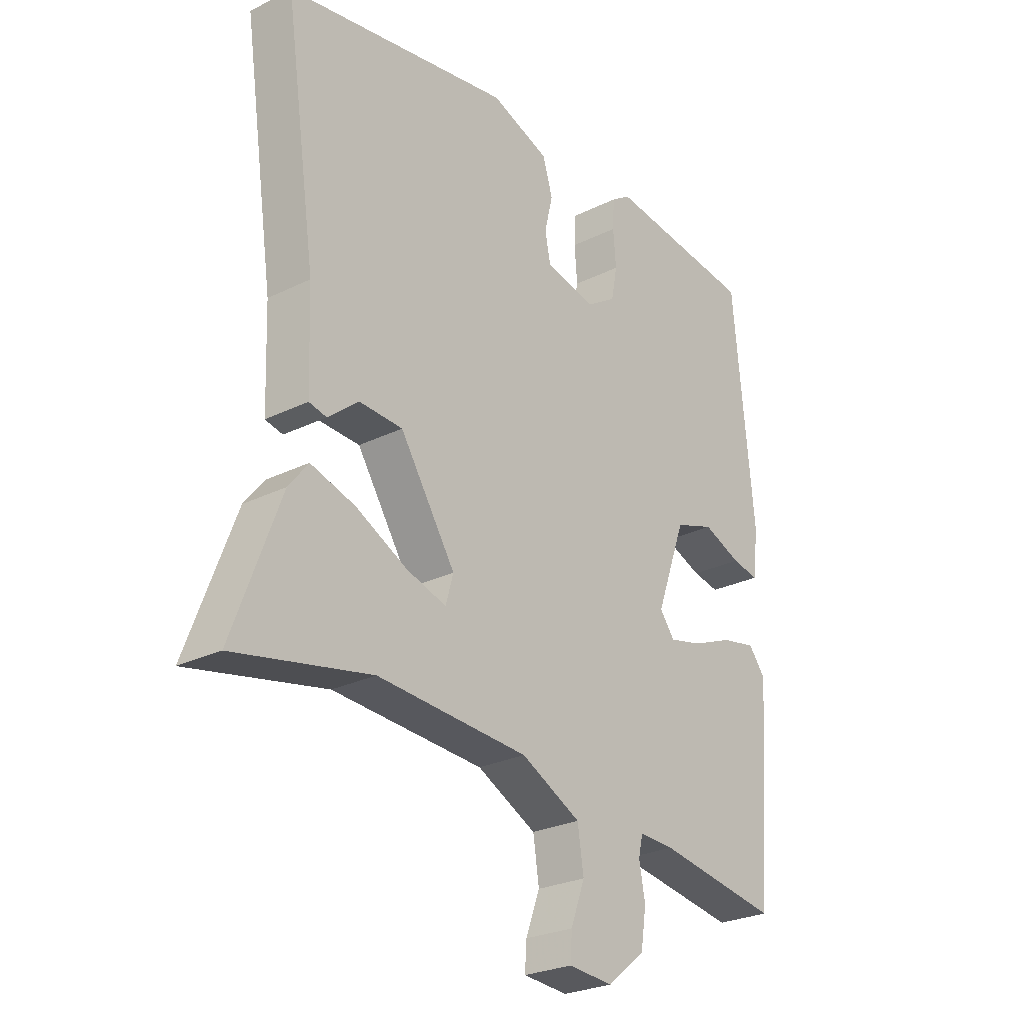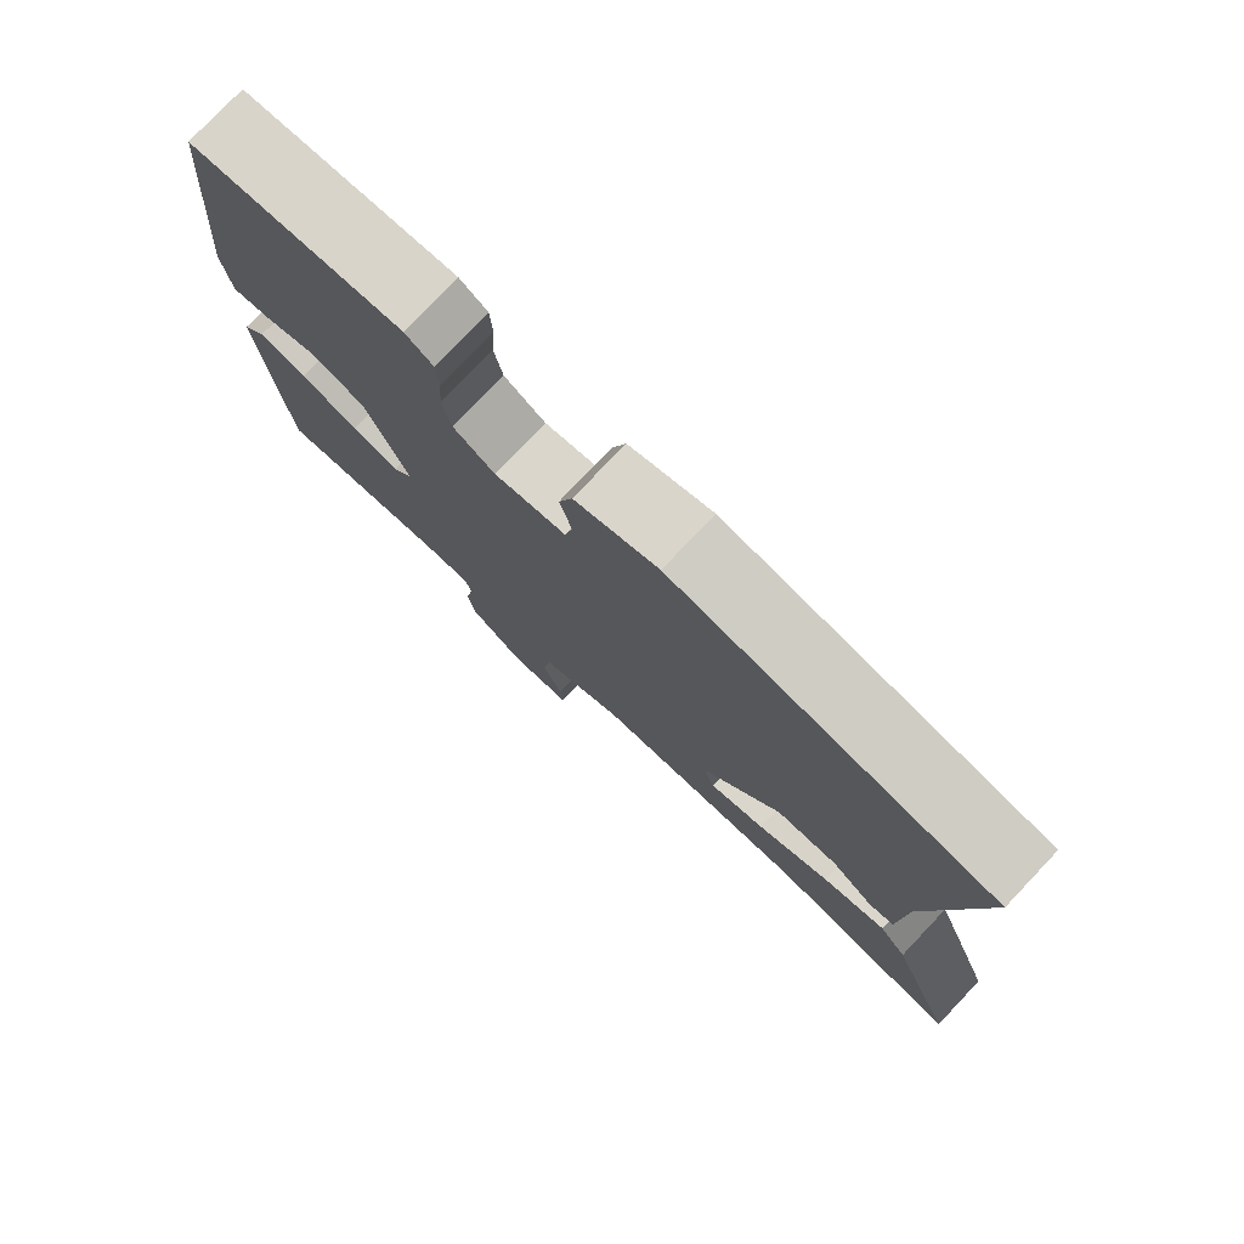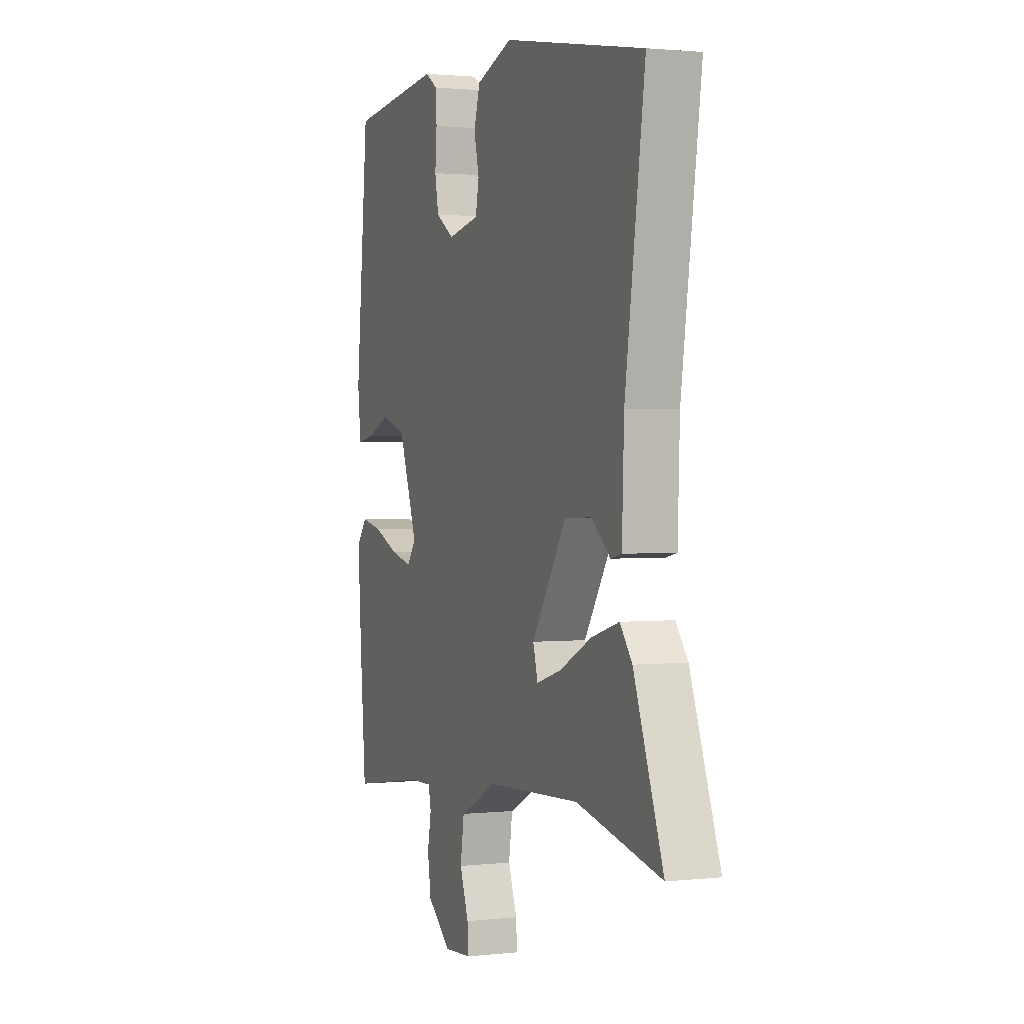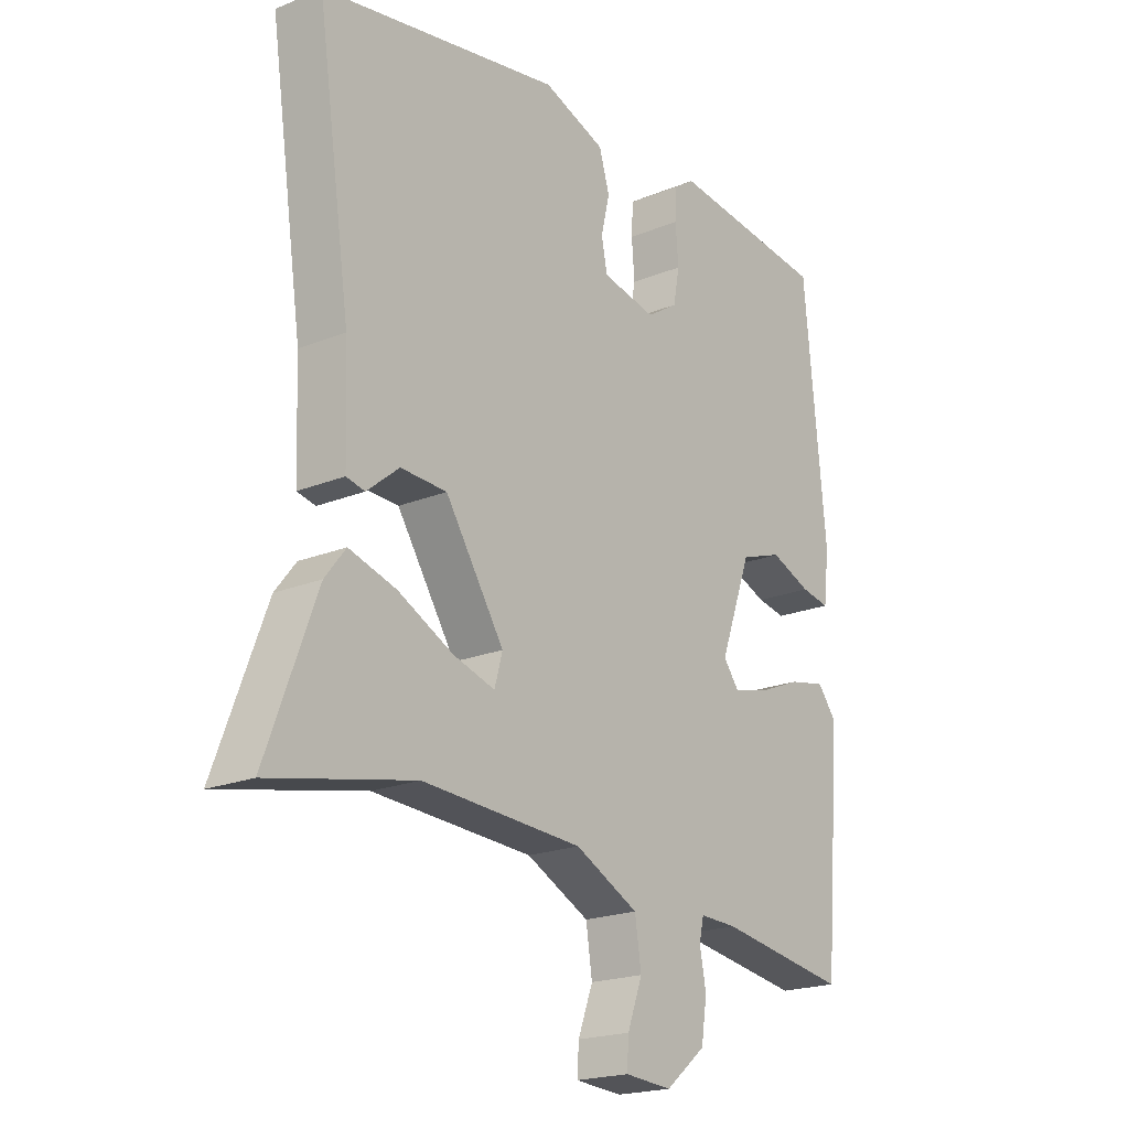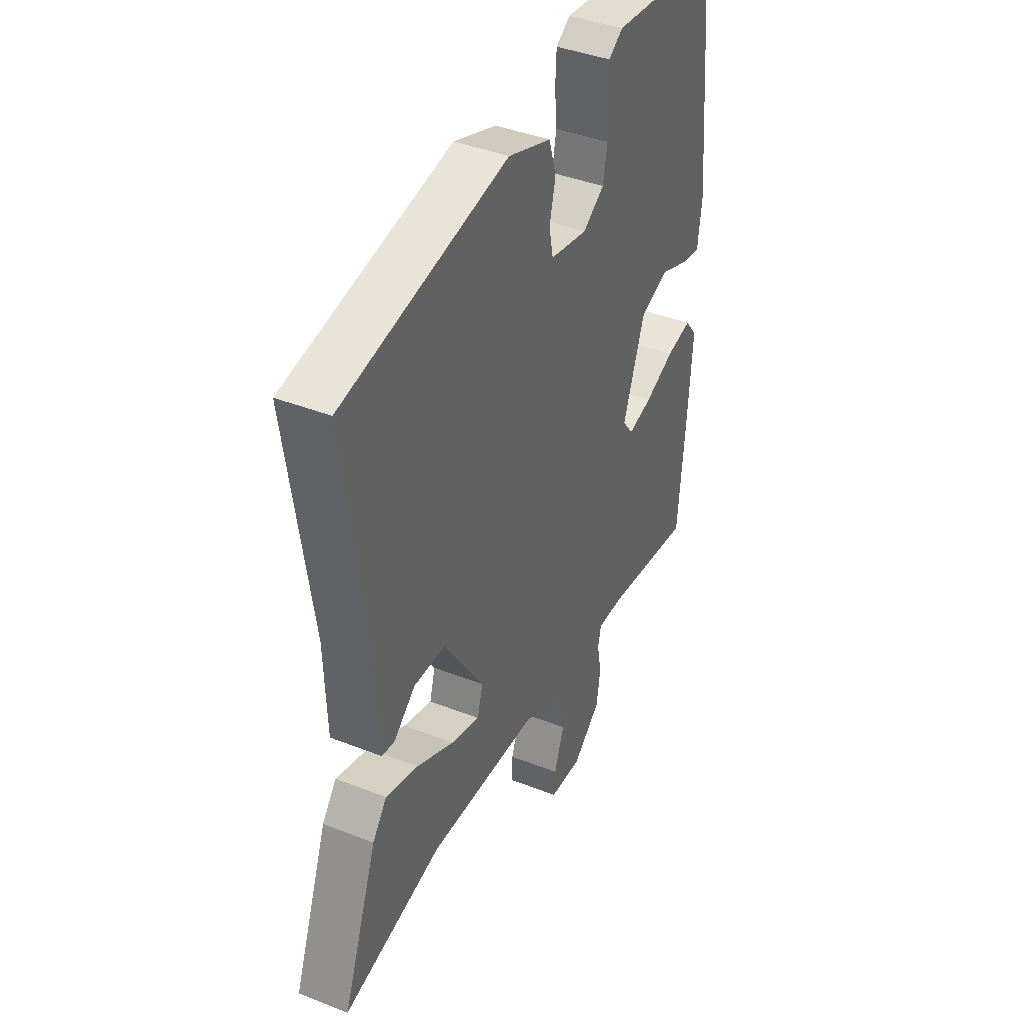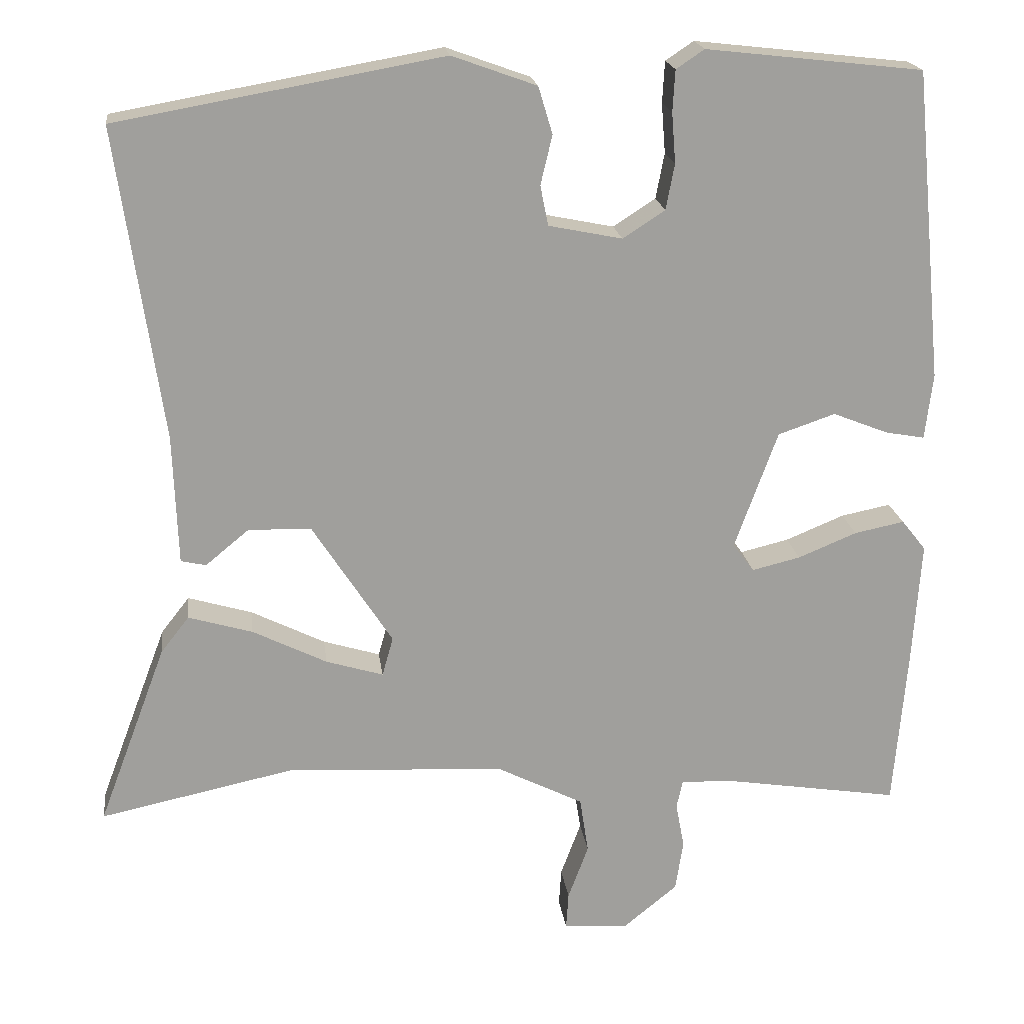
<metadata>
{"format":"obj","ext":"obj","renderer":"f3d","projection":"perspective","resolution":1024,"background":"white","views":[{"elev":-26.4,"azim":127.9,"up":"+Z"},{"elev":78.1,"azim":43.5,"up":"+Z"},{"elev":1.6,"azim":68.6,"up":"+Z"},{"elev":-20.2,"azim":126.8,"up":"+Z"},{"elev":40.7,"azim":115.7,"up":"+Z"},{"elev":19.2,"azim":172.9,"up":"+Z"}]}
</metadata>
<code>
v 0.574 0.07 -0.516
v 0.324 0.07 -0.463
v 0.046 0.07 -0.478
v -0.064 0.07 -0.533
v -0.075 0.07 -0.605
v -0.049 0.07 -0.675
v -0.046 0.07 -0.722
v -0.128 0.07 -0.728
v -0.198 0.07 -0.671
v -0.208 0.07 -0.606
v -0.197 0.07 -0.548
v -0.205 0.07 -0.512
v -0.27 0.07 -0.514
v -0.496 0.07 -0.549
v -0.513 0.07 -0.348
v -0.524 0.07 -0.188
v -0.493 0.07 -0.149
v -0.429 0.07 -0.162
v -0.354 0.07 -0.193
v -0.292 0.07 -0.208
v -0.265 0.07 -0.172
v -0.32 0.07 -0.021
v -0.393 0.07 0.004
v -0.464 0.07 -0.024
v -0.514 0.07 -0.033
v -0.524 0.07 0.051
v -0.486 0.07 0.447
v -0.209 0.07 0.478
v -0.173 0.07 0.454
v -0.17 0.07 0.401
v -0.175 0.07 0.337
v -0.164 0.07 0.279
v -0.11 0.07 0.244
v -0.016 0.07 0.263
v -0.006 0.07 0.314
v -0.021 0.07 0.377
v -0.003 0.07 0.437
v 0.105 0.07 0.476
v 0.521 0.07 0.402
v 0.463 0.07 0.004
v 0.457 0.07 -0.161
v 0.425 0.07 -0.168
v 0.369 0.07 -0.122
v 0.289 0.07 -0.125
v 0.187 0.07 -0.282
v 0.201 0.07 -0.332
v 0.274 0.07 -0.31
v 0.369 0.07 -0.263
v 0.451 0.07 -0.239
v 0.487 0.07 -0.285
v 0.574 0 -0.516
v 0.324 0 -0.463
v 0.046 0 -0.478
v -0.064 0 -0.533
v -0.075 0 -0.605
v -0.049 0 -0.675
v -0.046 0 -0.722
v -0.128 0 -0.728
v -0.198 0 -0.671
v -0.208 0 -0.606
v -0.197 0 -0.548
v -0.205 0 -0.512
v -0.27 0 -0.514
v -0.496 0 -0.549
v -0.513 0 -0.348
v -0.524 0 -0.188
v -0.493 0 -0.149
v -0.429 0 -0.162
v -0.354 0 -0.193
v -0.292 0 -0.208
v -0.265 0 -0.172
v -0.32 0 -0.021
v -0.393 0 0.004
v -0.464 0 -0.024
v -0.514 0 -0.033
v -0.524 0 0.051
v -0.486 0 0.447
v -0.209 0 0.478
v -0.173 0 0.454
v -0.17 0 0.401
v -0.175 0 0.337
v -0.164 0 0.279
v -0.11 0 0.244
v -0.016 0 0.263
v -0.006 0 0.314
v -0.021 0 0.377
v -0.003 0 0.437
v 0.105 0 0.476
v 0.521 0 0.402
v 0.463 0 0.004
v 0.457 0 -0.161
v 0.425 0 -0.168
v 0.369 0 -0.122
v 0.289 0 -0.125
v 0.187 0 -0.282
v 0.201 0 -0.332
v 0.274 0 -0.31
v 0.369 0 -0.263
v 0.451 0 -0.239
v 0.487 0 -0.285
f 47 48 49 50
f 46 47 50 1
f 40 41 42 43
f 40 43 44
f 39 40 44
f 38 39 44 45
f 35 36 37 38
f 34 35 38 45
f 28 29 30 31
f 28 31 32
f 27 28 32
f 26 27 32 33
f 23 24 25 26
f 22 23 26 33
f 16 17 18 19
f 16 19 20
f 13 14 15 16
f 12 13 16 20
f 8 9 10 11
f 8 11 12
f 5 6 7 8
f 4 5 8 12
f 3 4 12 20
f 46 1 2
f 46 2 3 20
f 21 22 33 34
f 21 34 45 46
f 20 21 46
f 100 99 98 97
f 51 100 97 96
f 93 92 91 90
f 94 93 90
f 94 90 89
f 95 94 89 88
f 88 87 86 85
f 95 88 85 84
f 81 80 79 78
f 82 81 78
f 82 78 77
f 83 82 77 76
f 76 75 74 73
f 83 76 73 72
f 69 68 67 66
f 70 69 66
f 66 65 64 63
f 70 66 63 62
f 61 60 59 58
f 62 61 58
f 58 57 56 55
f 62 58 55 54
f 70 62 54 53
f 52 51 96
f 70 53 52 96
f 84 83 72 71
f 96 95 84 71
f 96 71 70
f 1 51 52 2
f 2 52 53 3
f 3 53 54 4
f 4 54 55 5
f 5 55 56 6
f 6 56 57 7
f 7 57 58 8
f 8 58 59 9
f 9 59 60 10
f 10 60 61 11
f 11 61 62 12
f 12 62 63 13
f 13 63 64 14
f 14 64 65 15
f 15 65 66 16
f 16 66 67 17
f 17 67 68 18
f 18 68 69 19
f 19 69 70 20
f 20 70 71 21
f 21 71 72 22
f 22 72 73 23
f 23 73 74 24
f 24 74 75 25
f 25 75 76 26
f 26 76 77 27
f 27 77 78 28
f 28 78 79 29
f 29 79 80 30
f 30 80 81 31
f 31 81 82 32
f 32 82 83 33
f 33 83 84 34
f 34 84 85 35
f 35 85 86 36
f 36 86 87 37
f 37 87 88 38
f 38 88 89 39
f 39 89 90 40
f 40 90 91 41
f 41 91 92 42
f 42 92 93 43
f 43 93 94 44
f 44 94 95 45
f 45 95 96 46
f 46 96 97 47
f 47 97 98 48
f 48 98 99 49
f 49 99 100 50
f 50 100 51 1

</code>
